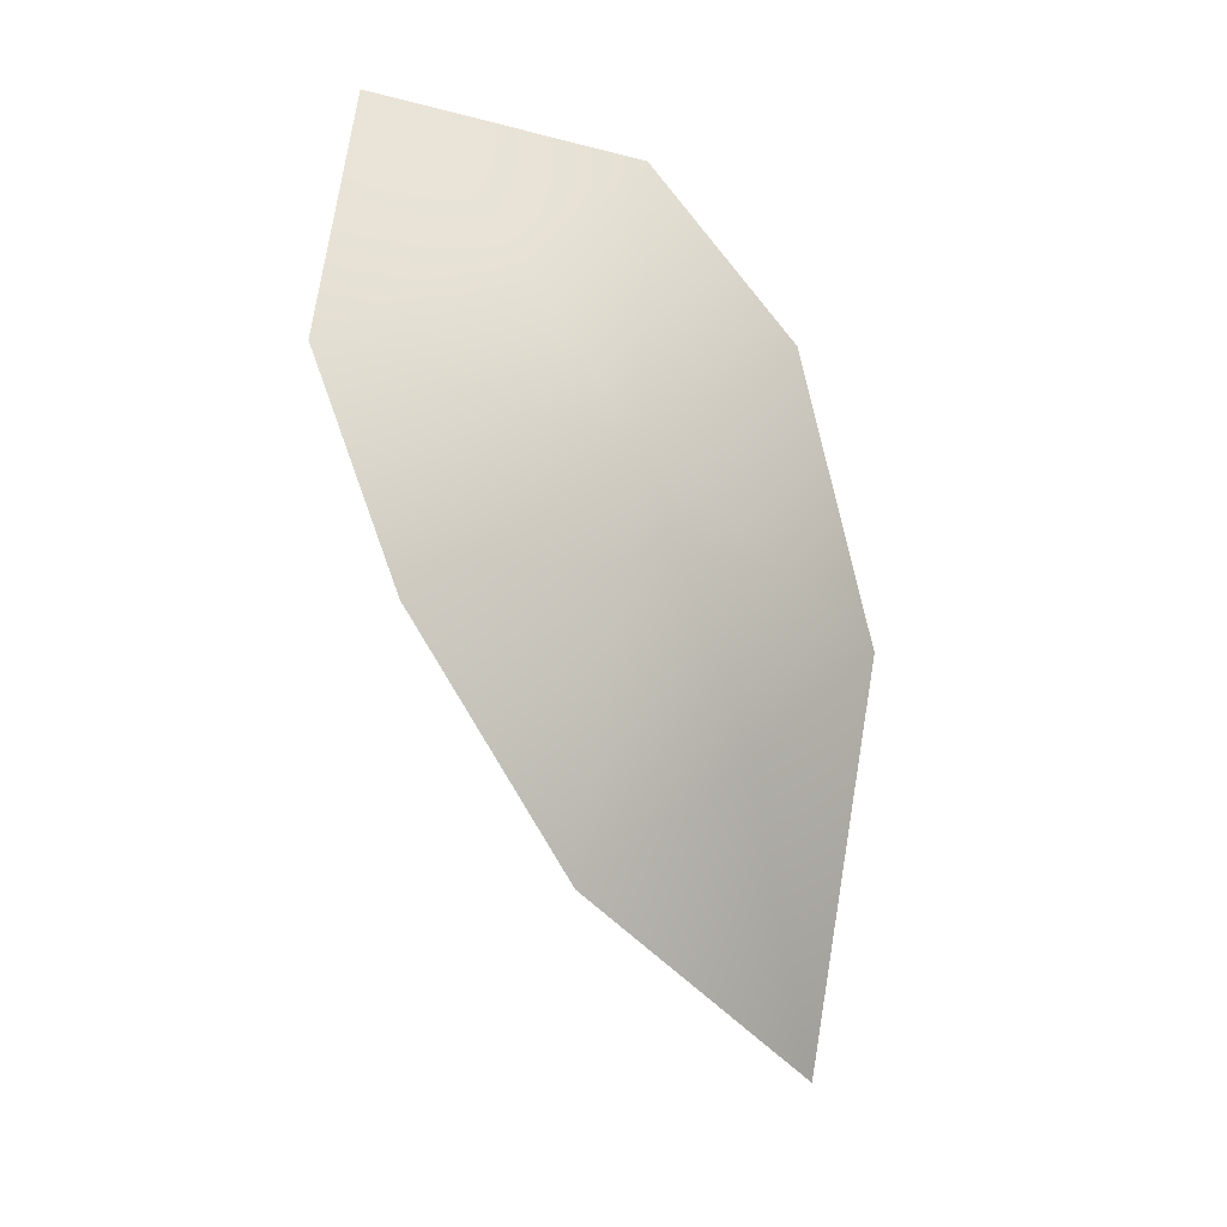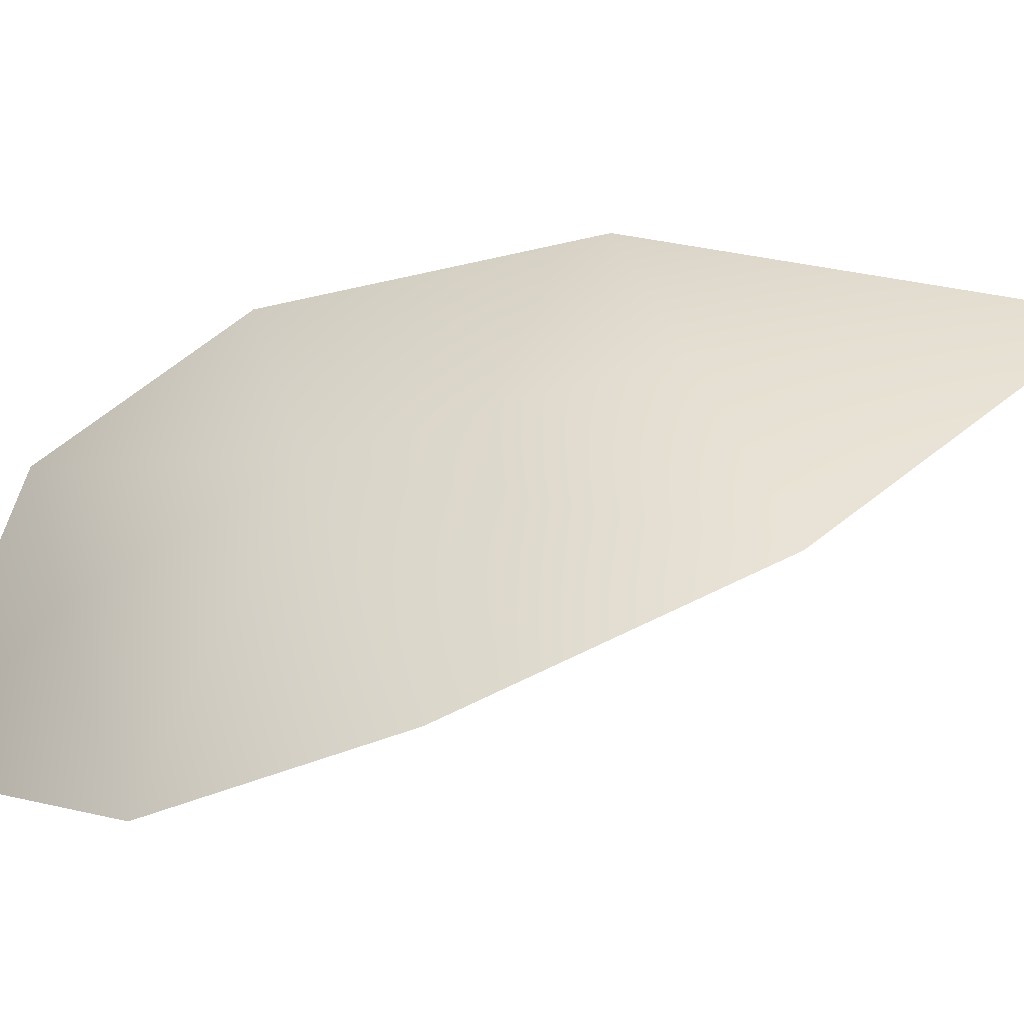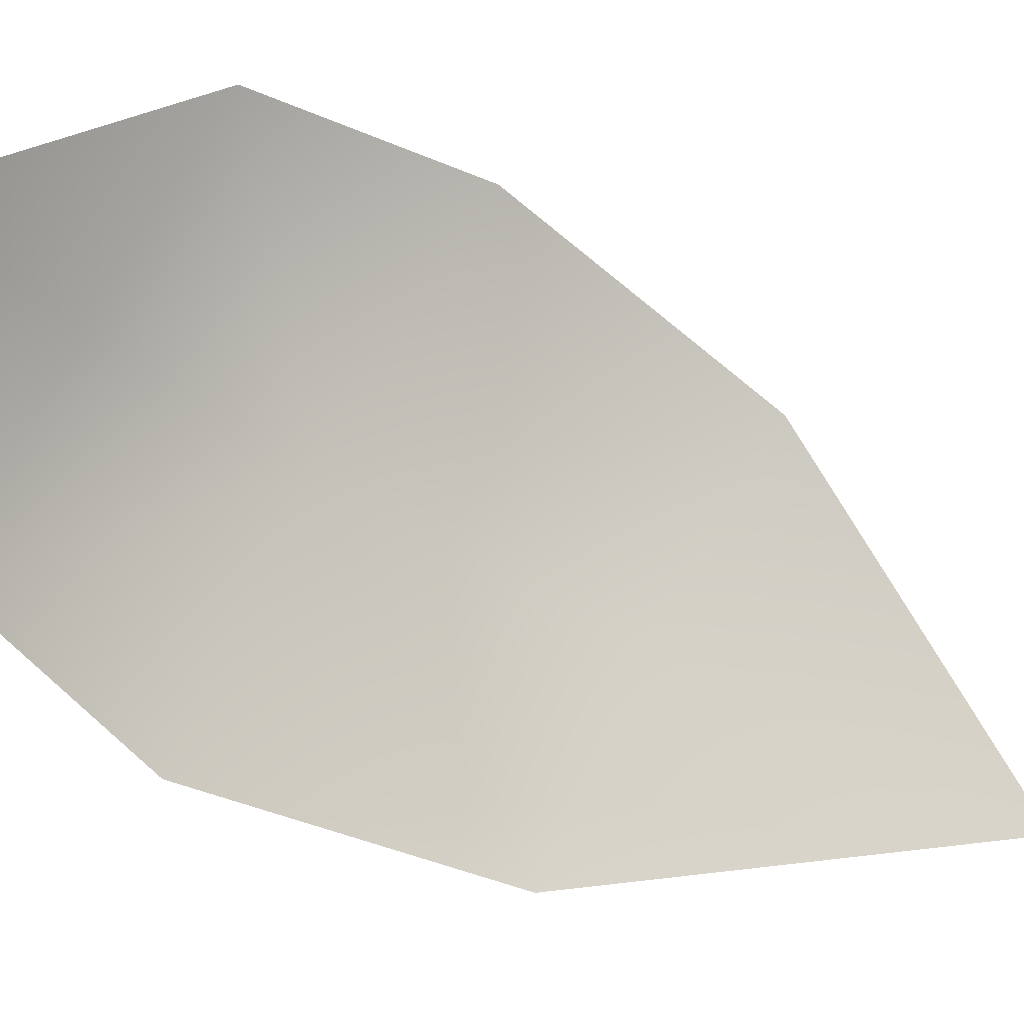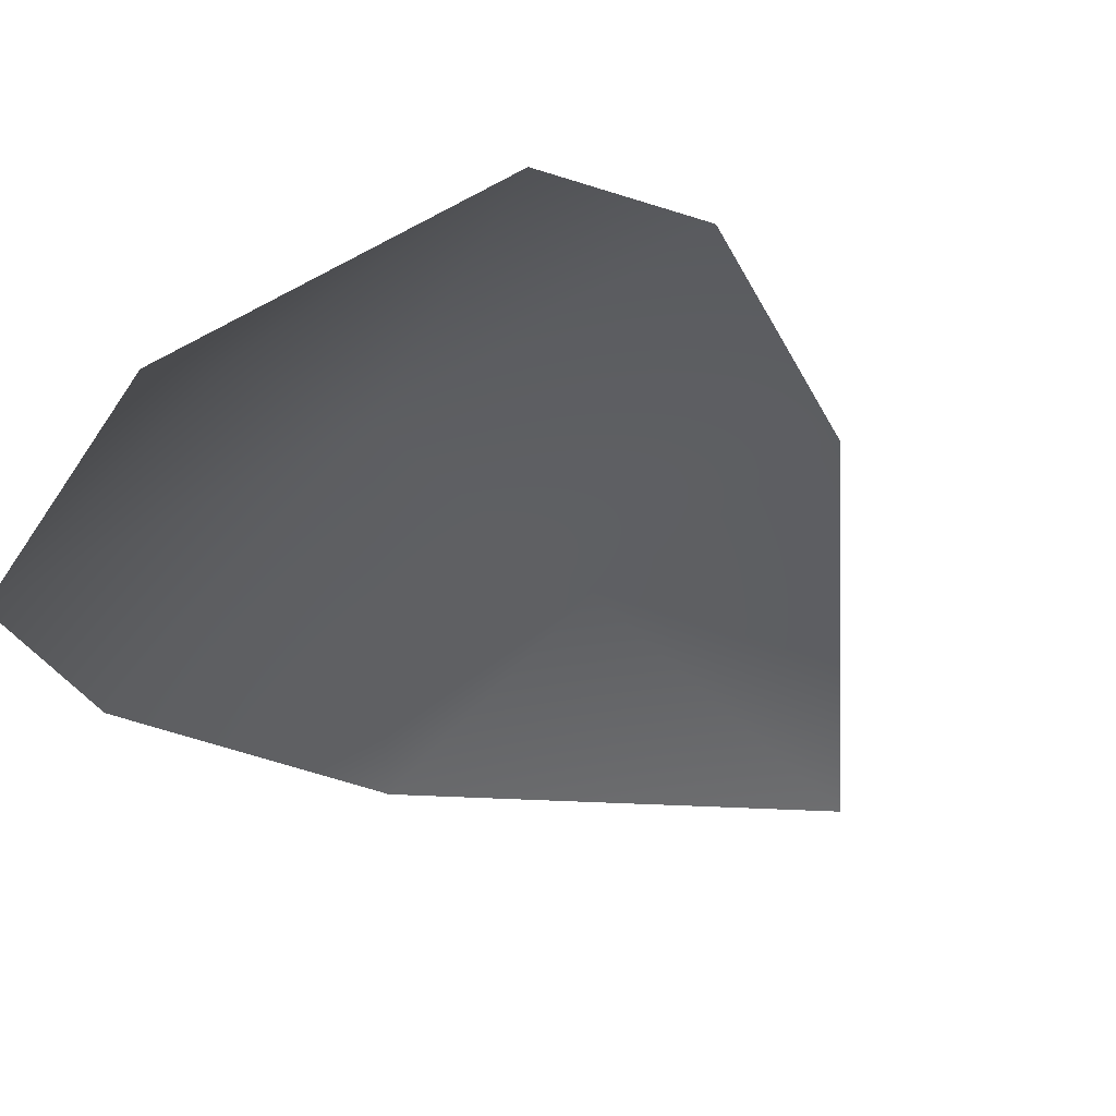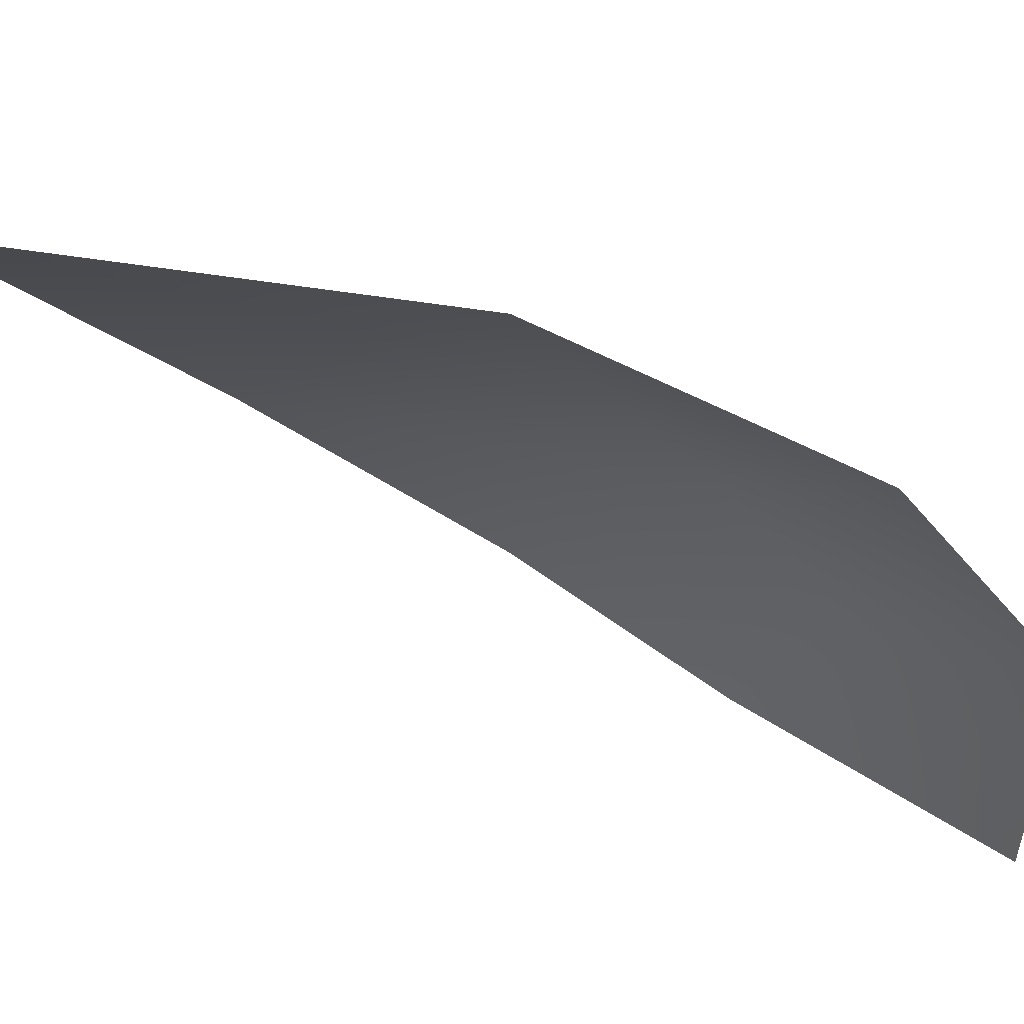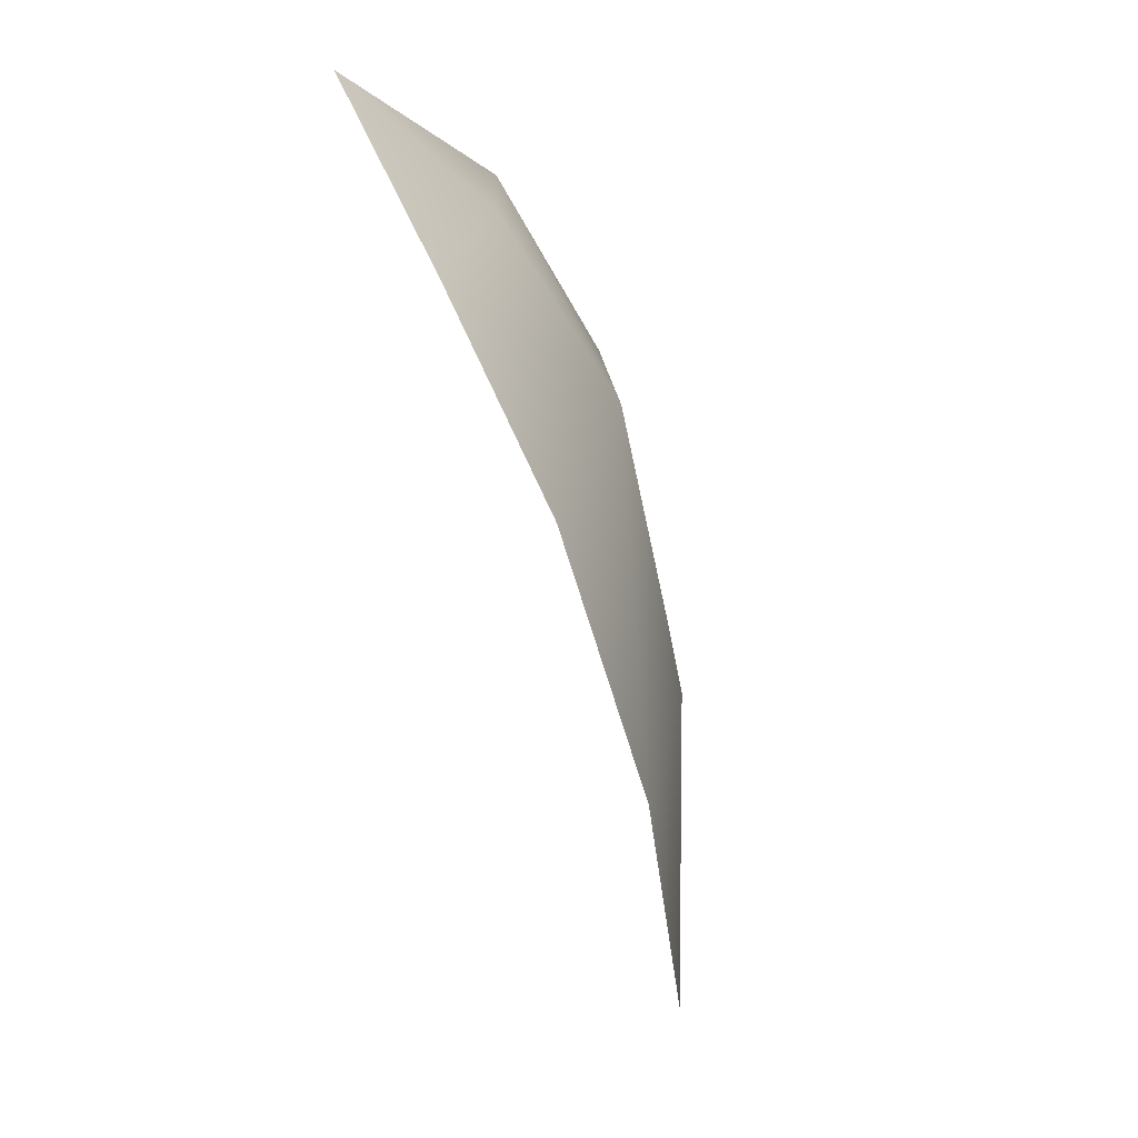
<metadata>
{"format":"obj","ext":"obj","renderer":"f3d","projection":"perspective","resolution":1024,"background":"white","views":[{"elev":10.1,"azim":-15.8,"up":"+Y"},{"elev":67.6,"azim":-86.3,"up":"+Z"},{"elev":-73.3,"azim":-99.2,"up":"+Z"},{"elev":-28.5,"azim":-129.5,"up":"+Z"},{"elev":-39.8,"azim":77.5,"up":"+Z"},{"elev":1.6,"azim":-54.8,"up":"+Y"}]}
</metadata>
<code>
g JA1_Object127
v -9291 -605.4 2359
v -9288 -617.4 2357
v -9285 -603.2 2355
v -9297 -608.4 2362
v -9298 -588.9 2357
v -9294 -595.4 2359
v -9292 -586.7 2352
v -9305 -592 2360
v -9302 -584.5 2353
v -9287 -592.9 2353
v -9303 -599.3 2362
f 4 2 1
f 3 1 2
f 1 3 6
f 10 6 3
f 6 10 7
f 4 1 6
f 5 6 7
f 6 11 4
f 11 6 8
f 5 8 6
f 8 5 9
f 7 9 5

</code>
